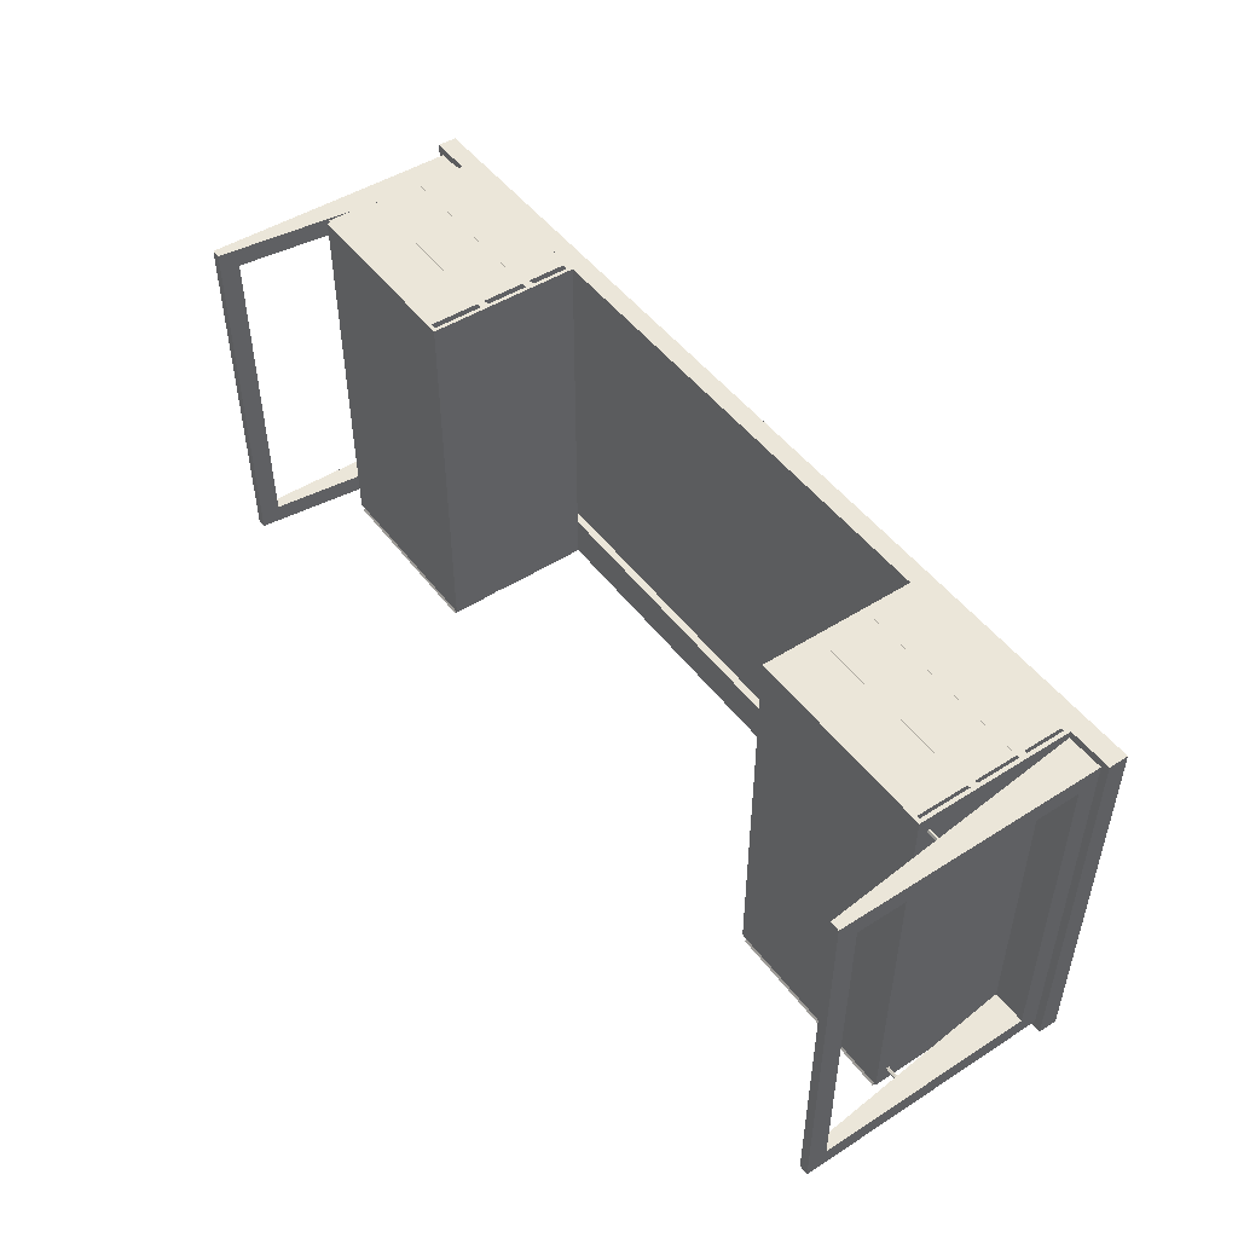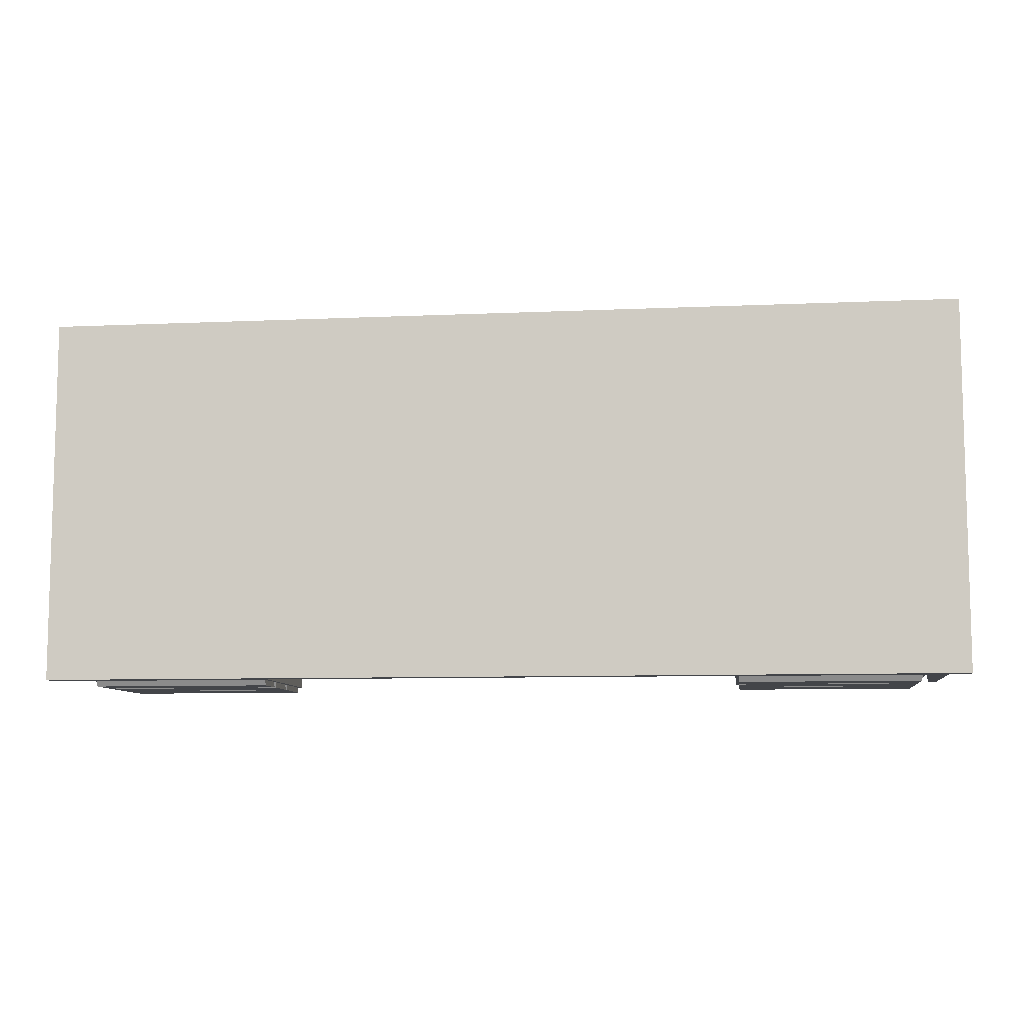
<metadata>
{"format":"obj","ext":"obj","renderer":"f3d","projection":"perspective","resolution":1024,"background":"white","views":[{"elev":48.4,"azim":54.7,"up":"+Z"},{"elev":-8.6,"azim":-173.0,"up":"+Z"}]}
</metadata>
<code>
v 0.4467 0.1024 0.1786
v 0.4065 0.08459 0.1786
v 0.4467 0.08459 0.1786
v 0.2279 0.08459 0.1786
v 0.4395 0.08459 0.1715
v 0.4467 0.08459 -0.1786
v -0.2276 0.08459 0.1786
v 0.4065 0.08459 0.1715
v 0.4467 0.1024 -0.1786
v -0.4062 0.08459 0.1786
v 0.2279 0.08459 0.1384
v 0.4395 0.08459 -0.1715
v -0.4464 0.1024 -0.1786
v -0.4464 0.08459 0.1786
v -0.2276 0.08459 0.1384
v 0.4065 0.08459 -0.1786
v -0.4464 0.1024 0.1786
v -0.4392 0.08459 0.1715
v -0.4062 0.09173 0.1384
v 0.4065 0.08459 -0.1715
v 0.2279 0.08459 -0.1786
v -0.4062 0.08459 0.1715
v -0.4392 0.08459 -0.1715
v -0.4062 0.08459 0.1384
v 0.4065 0.08459 0.1384
v -0.2276 0.08459 -0.1786
v -0.4464 0.08459 -0.1786
v -0.4062 0.08459 -0.1384
v 0.4065 0.09173 0.1384
v -0.4062 0.08459 -0.1786
v -0.2276 0.08459 -0.1384
v -0.4062 0.09173 -0.1384
v 0.4065 0.09173 -0.1384
v 0.2279 0.08459 -0.1384
v -0.4062 0.08459 -0.1715
v 0.4065 0.08459 -0.1384
v 0.4065 -0.04604 -0.1634
v 0.4283 -0.04604 -0.1616
v 0.4283 -0.04604 -0.1634
v 0.4065 -0.04604 -0.1616
v 0.4283 -0.04759 -0.1643
v 0.4283 -0.04759 -0.1608
v 0.4065 -0.04759 -0.1643
v 0.4065 -0.04759 -0.1608
v 0.4283 -0.04913 -0.1634
v 0.4283 -0.04913 -0.1616
v 0.4065 -0.04913 -0.1634
v 0.4065 -0.04913 -0.1616
v -0.4291 -0.04937 -0.1625
v -0.4062 -0.04848 -0.1641
v -0.4062 -0.04937 -0.1625
v -0.4291 -0.04848 -0.1641
v -0.4291 -0.04848 -0.161
v -0.4291 -0.04669 -0.1641
v -0.4062 -0.04848 -0.161
v -0.4062 -0.04669 -0.1641
v -0.4062 -0.04669 -0.161
v -0.4062 -0.0458 -0.1625
v -0.4291 -0.04669 -0.161
v -0.4291 -0.0458 -0.1625
v 0.4253 -0.04848 0.1641
v 0.4065 -0.04669 0.1641
v 0.4065 -0.04848 0.1641
v 0.4253 -0.04669 0.1641
v 0.4253 -0.04937 0.1625
v 0.4253 -0.0458 0.1625
v 0.4065 -0.04937 0.1625
v 0.4065 -0.0458 0.1625
v 0.4253 -0.04848 0.161
v 0.4065 -0.04669 0.161
v 0.4065 -0.04848 0.161
v 0.4253 -0.04669 0.161
v -0.4292 -0.04759 0.1608
v -0.4062 -0.04913 0.1616
v -0.4292 -0.04913 0.1616
v -0.4062 -0.04759 0.1608
v -0.4292 -0.04913 0.1634
v -0.4292 -0.04604 0.1616
v -0.4062 -0.04913 0.1634
v -0.4062 -0.04604 0.1616
v -0.4062 -0.04759 0.1643
v -0.4062 -0.04604 0.1634
v -0.4292 -0.04759 0.1643
v -0.4292 -0.04604 0.1634
v -0.4303 -0.1565 -0.1715
v -0.4392 -0.1565 -0.1715
v -0.4392 -0.1565 0.1715
v -0.4392 -0.1387 -0.1536
v -0.408 0.06673 -0.1536
v -0.4303 -0.1565 0.1715
v -0.4392 0.06673 -0.1536
v -0.4285 -0.1387 -0.1536
v -0.4392 -0.1387 0.1536
v -0.408 0.06673 0.1536
v -0.4285 -0.1387 0.1536
v -0.4392 0.06673 0.1536
v 0.4083 0.06673 0.1536
v 0.4083 0.06673 -0.1536
v 0.4395 0.06673 -0.1536
v 0.4306 -0.1565 0.1715
v 0.4288 -0.1387 -0.1536
v 0.4395 0.06673 0.1536
v 0.4288 -0.1387 0.1536
v 0.4306 -0.1565 -0.1715
v 0.4395 -0.1387 0.1536
v 0.4395 -0.1387 -0.1536
v 0.4395 -0.1565 0.1715
v 0.4395 -0.1565 -0.1715
v 0.4065 -0.0583 0.1786
v 0.4029 -0.05473 0.1786
v 0.2279 -0.0583 0.1786
v 0.2315 -0.05473 0.1786
v 0.4065 -0.0583 -0.1786
v 0.4029 -0.00829 0.1786
v 0.2315 -0.0583 0.184
v 0.2279 -0.0583 -0.1786
v 0.4029 -0.001146 0.1786
v 0.4029 -0.01186 0.184
v 0.2315 -0.00829 0.1786
v 0.4029 -0.0583 0.184
v 0.2315 -0.05473 -0.1786
v 0.2315 0.08102 0.1786
v 0.4029 0.03815 0.1786
v 0.2315 -0.001146 0.1786
v 0.2315 -0.01186 0.184
v 0.4029 -0.05473 -0.1786
v 0.2315 0.04529 0.1786
v 0.4029 0.08102 0.1786
v 0.4029 0.04529 0.1786
v 0.4029 0.03458 0.184
v 0.2315 0.03815 0.1786
v 0.2315 -0.00829 -0.1786
v 0.2315 -0.0583 -0.184
v 0.2315 0.04172 0.184
v 0.4029 0.07744 0.184
v 0.4029 -0.004718 0.184
v 0.2315 -0.004718 0.184
v 0.2315 -0.001146 -0.1786
v 0.2315 -0.01186 -0.184
v 0.4029 -0.00829 -0.1786
v 0.4029 -0.0583 -0.184
v 0.2315 0.07744 0.184
v 0.2315 0.03458 0.184
v 0.4029 0.08102 -0.1786
v 0.2315 0.03815 -0.1786
v 0.4029 -0.001146 -0.1786
v 0.4029 0.04172 0.184
v 0.4029 0.04529 -0.1786
v 0.2315 0.08102 -0.1786
v 0.2315 0.04529 -0.1786
v 0.2315 0.03458 -0.184
v 0.4029 -0.01186 -0.184
v 0.4029 0.03815 -0.1786
v 0.4029 0.04172 -0.184
v 0.4029 0.07744 -0.184
v 0.2315 -0.004718 -0.184
v 0.4029 -0.004718 -0.184
v 0.2315 0.07744 -0.184
v 0.4029 0.03458 -0.184
v 0.2315 0.04172 -0.184
v -0.2311 -0.05473 -0.1786
v -0.4026 -0.0583 -0.184
v -0.2311 -0.0583 -0.184
v -0.4026 -0.05473 -0.1786
v -0.4026 -0.01186 -0.184
v -0.2311 -0.00829 -0.1786
v -0.2276 -0.0583 -0.1786
v -0.2311 -0.01186 -0.184
v -0.4062 -0.0583 -0.1786
v -0.4026 -0.00829 -0.1786
v -0.2311 -0.001146 -0.1786
v -0.4062 -0.0583 0.1786
v -0.4026 -0.001146 -0.1786
v -0.2311 0.03815 -0.1786
v -0.2276 -0.0583 0.1786
v -0.4026 -0.004718 -0.184
v -0.2311 -0.004718 -0.184
v -0.2311 0.04529 -0.1786
v -0.2311 -0.05473 0.1786
v -0.4026 0.03815 -0.1786
v -0.4026 0.03458 -0.184
v -0.2311 0.03458 -0.184
v -0.4026 0.04529 -0.1786
v -0.2311 0.08102 -0.1786
v -0.4026 -0.05473 0.1786
v -0.2311 0.04172 -0.184
v -0.2311 -0.00829 0.1786
v -0.4026 -0.0583 0.184
v -0.4026 0.08102 -0.1786
v -0.4026 0.04172 -0.184
v -0.2311 0.07744 -0.184
v -0.4026 0.08102 0.1786
v -0.2311 -0.001146 0.1786
v -0.2311 -0.01186 0.184
v -0.4026 -0.00829 0.1786
v -0.2311 -0.0583 0.184
v -0.4026 0.07744 -0.184
v -0.4026 0.04529 0.1786
v -0.2311 0.08102 0.1786
v -0.2311 0.03815 0.1786
v -0.4026 -0.001146 0.1786
v -0.4026 -0.01186 0.184
v -0.4026 0.03815 0.1786
v -0.4026 0.04172 0.184
v -0.2311 0.04529 0.1786
v -0.2311 0.07744 0.184
v -0.2311 0.03458 0.184
v -0.4026 0.07744 0.184
v -0.2311 -0.004718 0.184
v -0.4026 -0.004718 0.184
v -0.2311 0.04172 0.184
v -0.4026 0.03458 0.184
g mesh1_mesh1-geometry
f 1 2 3
f 2 1 4
f 5 3 2
f 6 1 3
f 4 1 7
f 3 5 6
f 5 2 8
f 1 6 9
f 7 1 10
f 7 11 4
f 12 6 5
f 6 13 9
f 13 1 9
f 10 1 14
f 11 7 15
f 6 12 16
f 16 13 6
f 1 13 17
f 14 1 17
f 18 10 14
f 15 19 11
f 16 12 20
f 21 13 16
f 13 14 17
f 10 18 22
f 18 14 23
f 19 15 24
f 11 19 25
f 26 13 21
f 14 13 27
f 27 23 14
f 28 19 24
f 25 19 29
f 30 13 26
f 21 31 26
f 13 30 27
f 30 23 27
f 19 28 32
f 19 33 29
f 31 21 34
f 23 30 35
f 28 33 32
f 33 19 32
f 34 33 31
f 31 33 28
f 33 34 36
g mesh1_mesh1-geometry
f 3 2 1
f 4 1 2
f 2 3 5
f 3 1 6
f 7 1 4
f 6 5 3
f 8 2 5
f 9 6 1
f 10 1 7
f 4 11 7
f 5 6 12
f 9 13 6
f 9 1 13
f 14 1 10
f 15 7 11
f 16 12 6
f 6 13 16
f 17 13 1
f 17 1 14
f 14 10 18
f 11 19 15
f 20 12 16
f 16 13 21
f 17 14 13
f 22 18 10
f 23 14 18
f 24 15 19
f 25 19 11
f 21 13 26
f 27 13 14
f 14 23 27
f 24 19 28
f 29 19 25
f 26 13 30
f 26 31 21
f 27 30 13
f 27 23 30
f 32 28 19
f 29 33 19
f 34 21 31
f 35 30 23
f 32 33 28
f 32 19 33
f 31 33 34
f 28 33 31
f 36 34 33
g mesh2_mesh2-geometry
f 37 38 39
f 38 37 40
f 41 37 39
f 40 42 38
f 37 41 43
f 42 40 44
f 45 43 41
f 44 46 42
f 43 45 47
f 46 44 48
f 45 48 47
f 48 45 46
g mesh2_mesh2-geometry
f 39 38 37
f 40 37 38
f 39 37 41
f 38 42 40
f 43 41 37
f 44 40 42
f 41 43 45
f 42 46 44
f 47 45 43
f 48 44 46
f 47 48 45
f 46 45 48
g mesh3_mesh3-geometry
f 49 50 51
f 50 49 52
f 51 53 49
f 54 50 52
f 53 51 55
f 50 54 56
f 57 53 55
f 54 58 56
f 53 57 59
f 58 54 60
f 57 60 59
f 60 57 58
g mesh3_mesh3-geometry
f 51 50 49
f 52 49 50
f 49 53 51
f 52 50 54
f 55 51 53
f 56 54 50
f 55 53 57
f 56 58 54
f 59 57 53
f 60 54 58
f 59 60 57
f 58 57 60
g mesh4_mesh4-geometry
f 61 62 63
f 62 61 64
f 63 65 61
f 66 62 64
f 65 63 67
f 62 66 68
f 67 69 65
f 66 70 68
f 69 67 71
f 70 66 72
f 70 69 71
f 69 70 72
g mesh4_mesh4-geometry
f 63 62 61
f 64 61 62
f 61 65 63
f 64 62 66
f 67 63 65
f 68 66 62
f 65 69 67
f 68 70 66
f 71 67 69
f 72 66 70
f 71 69 70
f 72 70 69
g mesh5_mesh5-geometry
f 73 74 75
f 74 73 76
f 74 77 75
f 78 76 73
f 77 74 79
f 76 78 80
f 81 77 79
f 78 82 80
f 77 81 83
f 82 78 84
f 82 83 81
f 83 82 84
g mesh5_mesh5-geometry
f 75 74 73
f 76 73 74
f 75 77 74
f 73 76 78
f 79 74 77
f 80 78 76
f 79 77 81
f 80 82 78
f 83 81 77
f 84 78 82
f 81 83 82
f 84 82 83
g mesh6_mesh6-geometry
f 23 85 86
f 85 23 35
f 85 87 86
f 86 88 23
f 35 89 85
f 87 85 90
f 88 86 87
f 91 23 88
f 89 35 28
f 92 85 89
f 85 92 90
f 90 18 87
f 88 87 93
f 23 91 18
f 88 89 91
f 89 28 94
f 89 88 92
f 90 92 95
f 18 90 22
f 18 96 87
f 93 87 96
f 95 88 93
f 18 91 96
f 89 96 91
f 94 28 24
f 96 89 94
f 88 95 92
f 90 95 22
f 96 95 93
f 94 24 22
f 95 96 94
f 94 22 95
g mesh6_mesh6-geometry
f 86 85 23
f 35 23 85
f 23 88 86
f 85 89 35
f 87 86 88
f 88 23 91
f 28 35 89
f 89 85 92
f 90 92 85
f 87 18 90
f 93 87 88
f 18 91 23
f 91 89 88
f 94 28 89
f 92 88 89
f 95 92 90
f 22 90 18
f 87 96 18
f 96 87 93
f 93 88 95
f 96 91 18
f 91 96 89
f 24 28 94
f 94 89 96
f 92 95 88
f 22 95 90
f 93 95 96
f 22 24 94
f 94 96 95
f 95 22 94
g mesh6_mesh6-geometry
f 86 87 85
f 90 85 87
g mesh7_mesh7-geometry
f 52 60 54
f 60 52 49
f 60 49 53
f 60 53 59
g mesh7_mesh7-geometry
f 54 60 52
f 49 52 60
f 53 49 60
f 59 53 60
g mesh8_mesh8-geometry
f 75 78 73
f 78 75 77
f 78 77 84
f 84 77 83
g mesh8_mesh8-geometry
f 73 78 75
f 77 75 78
f 84 77 78
f 83 77 84
g mesh9_mesh9-geometry
f 25 33 36
f 33 25 29
f 36 97 25
f 36 98 97
f 25 97 8
f 98 36 20
f 99 97 98
f 8 97 100
f 20 101 98
f 97 99 102
f 101 99 98
f 103 100 97
f 100 5 8
f 104 101 20
f 99 5 102
f 105 97 102
f 99 101 106
f 101 100 103
f 97 105 103
f 5 100 107
f 101 104 100
f 12 104 20
f 99 12 5
f 102 5 105
f 101 105 106
f 106 108 99
f 105 101 103
f 100 108 107
f 107 105 5
f 108 100 104
f 104 12 108
f 12 99 108
f 107 106 105
f 108 106 107
g mesh9_mesh9-geometry
f 36 33 25
f 29 25 33
f 25 97 36
f 97 98 36
f 8 97 25
f 20 36 98
f 98 97 99
f 100 97 8
f 98 101 20
f 102 99 97
f 98 99 101
f 97 100 103
f 8 5 100
f 20 101 104
f 102 5 99
f 102 97 105
f 106 101 99
f 103 100 101
f 103 105 97
f 107 100 5
f 100 104 101
f 20 104 12
f 5 12 99
f 105 5 102
f 106 105 101
f 99 108 106
f 103 101 105
f 5 105 107
f 108 12 104
f 108 99 12
f 105 106 107
f 107 106 108
g mesh9_mesh9-geometry
f 107 108 100
f 104 100 108
g mesh10_mesh10-geometry
f 39 45 41
f 45 39 46
f 46 39 38
f 46 38 42
g mesh10_mesh10-geometry
f 41 45 39
f 46 39 45
f 38 39 46
f 42 38 46
g mesh11_mesh11-geometry
f 66 69 72
f 69 66 65
f 65 66 64
f 65 64 61
g mesh11_mesh11-geometry
f 72 69 66
f 65 66 69
f 64 66 65
f 61 64 65
g mesh12_mesh12-geometry
f 109 110 111
f 110 109 2
f 112 111 110
f 111 113 109
f 109 8 2
f 110 2 114
f 111 112 4
f 110 115 112
f 113 111 116
f 113 47 109
f 109 63 8
f 4 8 2
f 114 2 117
f 118 110 114
f 4 112 119
f 11 111 4
f 115 110 120
f 115 119 112
f 111 21 116
f 116 121 113
f 113 43 47
f 109 47 48
f 109 67 63
f 62 8 63
f 11 8 4
f 4 122 2
f 117 2 123
f 114 117 119
f 110 118 120
f 119 118 114
f 4 119 124
f 34 111 11
f 118 115 120
f 119 115 125
f 21 111 34
f 121 116 21
f 126 113 121
f 113 20 43
f 109 48 44
f 109 36 67
f 68 8 62
f 8 11 25
f 4 127 122
f 128 2 122
f 123 2 129
f 130 117 123
f 124 119 117
f 118 119 125
f 4 124 131
f 115 118 125
f 21 20 34
f 121 21 132
f 113 126 16
f 133 126 121
f 20 113 16
f 36 43 20
f 109 44 36
f 67 36 71
f 70 8 68
f 8 70 25
f 4 131 127
f 134 122 127
f 129 2 128
f 122 135 128
f 123 129 131
f 117 130 136
f 131 130 123
f 117 137 124
f 137 131 124
f 20 21 16
f 34 20 36
f 132 21 138
f 139 121 132
f 16 126 140
f 126 133 141
f 121 139 133
f 43 36 37
f 40 36 44
f 71 36 25
f 71 25 70
f 127 131 129
f 122 134 142
f 129 134 127
f 135 129 128
f 135 122 142
f 130 137 136
f 137 117 136
f 130 131 143
f 131 137 143
f 16 144 21
f 138 21 145
f 132 138 140
f 140 139 132
f 141 140 126
f 16 140 146
f 139 141 133
f 37 36 40
f 134 135 142
f 134 129 147
f 129 135 147
f 137 130 143
f 16 148 144
f 149 21 144
f 145 21 150
f 151 138 145
f 146 140 138
f 139 140 152
f 140 141 152
f 16 146 153
f 141 139 152
f 135 134 147
f 16 153 148
f 154 144 148
f 150 21 149
f 155 149 144
f 145 150 153
f 138 151 156
f 153 151 145
f 156 146 138
f 157 153 146
f 148 153 150
f 144 154 155
f 150 154 148
f 158 150 149
f 149 155 158
f 151 157 156
f 151 153 159
f 146 156 157
f 153 157 159
f 154 158 155
f 154 150 160
f 150 158 160
f 157 151 159
f 158 154 160
g mesh12_mesh12-geometry
f 111 110 109
f 2 109 110
f 110 111 112
f 109 113 111
f 2 8 109
f 114 2 110
f 4 112 111
f 112 115 110
f 116 111 113
f 109 47 113
f 8 63 109
f 2 8 4
f 117 2 114
f 114 110 118
f 119 112 4
f 4 111 11
f 120 110 115
f 112 119 115
f 116 21 111
f 113 121 116
f 47 43 113
f 48 47 109
f 63 67 109
f 63 8 62
f 4 8 11
f 2 122 4
f 123 2 117
f 119 117 114
f 120 118 110
f 114 118 119
f 124 119 4
f 11 111 34
f 120 115 118
f 125 115 119
f 34 111 21
f 21 116 121
f 121 113 126
f 43 20 113
f 44 48 109
f 67 36 109
f 62 8 68
f 25 11 8
f 122 127 4
f 122 2 128
f 129 2 123
f 123 117 130
f 117 119 124
f 125 119 118
f 131 124 4
f 25 34 11
f 11 34 25
f 125 118 115
f 34 20 21
f 132 21 121
f 16 126 113
f 121 126 133
f 16 113 20
f 20 43 36
f 36 44 109
f 71 36 67
f 68 8 70
f 25 70 8
f 127 131 4
f 127 122 134
f 128 2 129
f 128 135 122
f 131 129 123
f 136 130 117
f 123 130 131
f 124 137 117
f 124 131 137
f 34 25 36
f 36 25 34
f 16 21 20
f 36 20 34
f 138 21 132
f 132 121 139
f 140 126 16
f 141 133 126
f 133 139 121
f 37 36 43
f 44 36 40
f 25 36 71
f 70 25 71
f 129 131 127
f 142 134 122
f 127 134 129
f 128 129 135
f 142 122 135
f 136 137 130
f 136 117 137
f 143 131 130
f 143 137 131
f 21 144 16
f 145 21 138
f 140 138 132
f 132 139 140
f 126 140 141
f 146 140 16
f 133 141 139
f 40 36 37
f 142 135 134
f 147 129 134
f 147 135 129
f 143 130 137
f 144 148 16
f 144 21 149
f 150 21 145
f 145 138 151
f 138 140 146
f 152 140 139
f 152 141 140
f 153 146 16
f 152 139 141
f 147 134 135
f 148 153 16
f 148 144 154
f 149 21 150
f 144 149 155
f 153 150 145
f 156 151 138
f 145 151 153
f 138 146 156
f 146 153 157
f 150 153 148
f 155 154 144
f 148 154 150
f 149 150 158
f 158 155 149
f 156 157 151
f 159 153 151
f 157 156 146
f 159 157 153
f 155 158 154
f 160 150 154
f 160 158 150
f 159 151 157
f 160 154 158
g mesh13_mesh13-geometry
l 34 36
g mesh14_mesh14-geometry
f 161 162 163
f 162 161 164
f 165 163 162
f 163 166 161
f 161 167 164
f 164 165 162
f 163 165 168
f 166 163 168
f 26 161 166
f 167 161 26
f 169 164 167
f 165 164 170
f 165 166 168
f 26 166 171
f 31 167 26
f 164 169 30
f 167 172 169
f 164 30 170
f 166 165 170
f 171 166 173
f 26 171 174
f 167 31 175
f 28 26 31
f 169 50 30
f 172 167 175
f 51 169 172
f 170 30 173
f 170 173 166
f 176 171 173
f 177 174 171
f 26 174 178
f 175 31 15
f 26 28 35
f 50 169 51
f 30 50 35
f 175 179 172
f 51 172 55
f 173 30 180
f 171 176 177
f 173 181 176
f 174 177 182
f 178 174 183
f 26 178 184
f 175 15 7
f 35 56 28
f 30 26 35
f 56 35 50
f 179 175 7
f 185 172 179
f 55 172 57
f 180 30 183
f 181 173 180
f 181 177 176
f 177 181 182
f 181 174 182
f 180 183 174
f 183 186 178
f 186 184 178
f 26 184 30
f 10 15 7
f 28 56 58
f 28 76 24
f 24 15 22
f 179 7 187
f 172 185 10
f 179 188 185
f 57 172 28
f 183 30 189
f 174 181 180
f 186 183 190
f 184 186 191
f 189 30 184
f 15 10 22
f 10 192 7
f 28 58 57
f 28 74 76
f 76 22 24
f 187 7 193
f 194 179 187
f 10 185 195
f 22 172 10
f 188 179 196
f 188 195 185
f 28 172 74
f 197 183 189
f 183 197 190
f 197 186 190
f 186 197 191
f 191 189 184
f 10 198 192
f 199 7 192
f 22 76 80
f 193 7 200
f 187 193 195
f 179 194 196
f 195 194 187
f 10 195 201
f 81 172 22
f 194 188 196
f 195 188 202
f 74 172 79
f 189 191 197
f 10 203 198
f 204 192 198
f 205 7 199
f 192 206 199
f 22 80 82
f 200 7 205
f 207 193 200
f 201 195 193
f 194 195 202
f 10 201 203
f 79 172 81
f 22 82 81
f 188 194 202
f 198 203 205
f 192 204 208
f 205 204 198
f 206 205 199
f 206 192 208
f 200 205 203
f 193 207 209
f 203 207 200
f 193 210 201
f 210 203 201
f 204 206 208
f 204 205 211
f 205 206 211
f 207 210 209
f 210 193 209
f 207 203 212
f 203 210 212
f 206 204 211
f 210 207 212
g mesh14_mesh14-geometry
f 163 162 161
f 164 161 162
f 162 163 165
f 161 166 163
f 164 167 161
f 162 165 164
f 168 165 163
f 168 163 166
f 166 161 26
f 26 161 167
f 167 164 169
f 170 164 165
f 168 166 165
f 171 166 26
f 26 167 31
f 30 169 164
f 169 172 167
f 170 30 164
f 170 165 166
f 173 166 171
f 174 171 26
f 175 31 167
f 31 26 28
f 30 50 169
f 175 167 172
f 172 169 51
f 173 30 170
f 166 173 170
f 173 171 176
f 171 174 177
f 178 174 26
f 15 31 175
f 35 28 26
f 28 15 31
f 31 15 28
f 51 169 50
f 35 50 30
f 172 179 175
f 55 172 51
f 180 30 173
f 177 176 171
f 176 181 173
f 182 177 174
f 183 174 178
f 184 178 26
f 7 15 175
f 28 56 35
f 35 26 30
f 15 28 24
f 24 28 15
f 50 35 56
f 7 175 179
f 179 172 185
f 57 172 55
f 183 30 180
f 180 173 181
f 176 177 181
f 182 181 177
f 182 174 181
f 174 183 180
f 178 186 183
f 178 184 186
f 30 184 26
f 7 15 10
f 58 56 28
f 24 76 28
f 22 15 24
f 187 7 179
f 10 185 172
f 185 188 179
f 28 172 57
f 189 30 183
f 180 181 174
f 190 183 186
f 191 186 184
f 184 30 189
f 22 10 15
f 7 192 10
f 57 58 28
f 76 74 28
f 24 22 76
f 193 7 187
f 187 179 194
f 195 185 10
f 10 172 22
f 196 179 188
f 185 195 188
f 74 172 28
f 189 183 197
f 190 197 183
f 190 186 197
f 191 197 186
f 184 189 191
f 192 198 10
f 192 7 199
f 80 76 22
f 200 7 193
f 195 193 187
f 196 194 179
f 187 194 195
f 201 195 10
f 22 172 81
f 196 188 194
f 202 188 195
f 79 172 74
f 197 191 189
f 198 203 10
f 198 192 204
f 199 7 205
f 199 206 192
f 82 80 22
f 205 7 200
f 200 193 207
f 193 195 201
f 202 195 194
f 203 201 10
f 81 172 79
f 81 82 22
f 202 194 188
f 205 203 198
f 208 204 192
f 198 204 205
f 199 205 206
f 208 192 206
f 203 205 200
f 209 207 193
f 200 207 203
f 201 210 193
f 201 203 210
f 208 206 204
f 211 205 204
f 211 206 205
f 209 210 207
f 209 193 210
f 212 203 207
f 212 210 203
f 211 204 206
f 212 207 210
g mesh15_mesh15-geometry
l 24 28
g mesh16_mesh16-geometry
l 31 15

</code>
